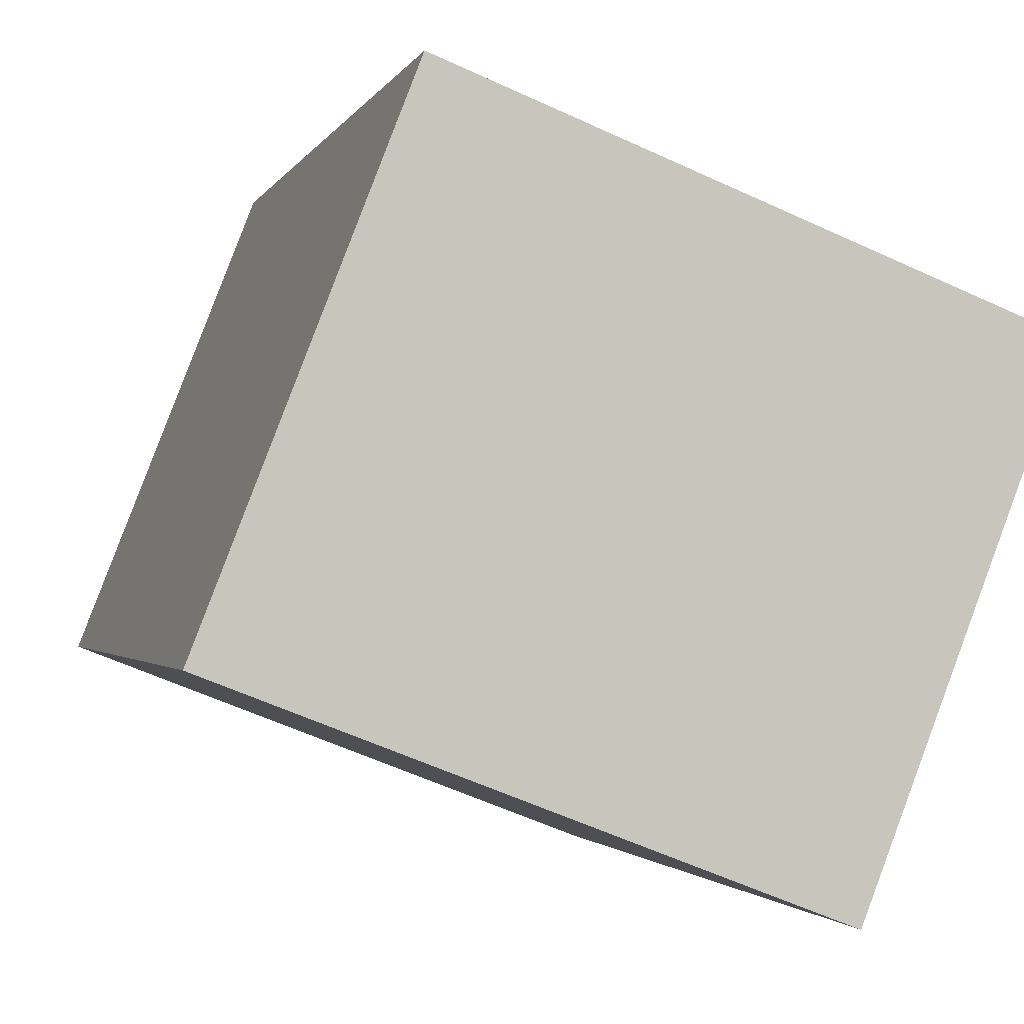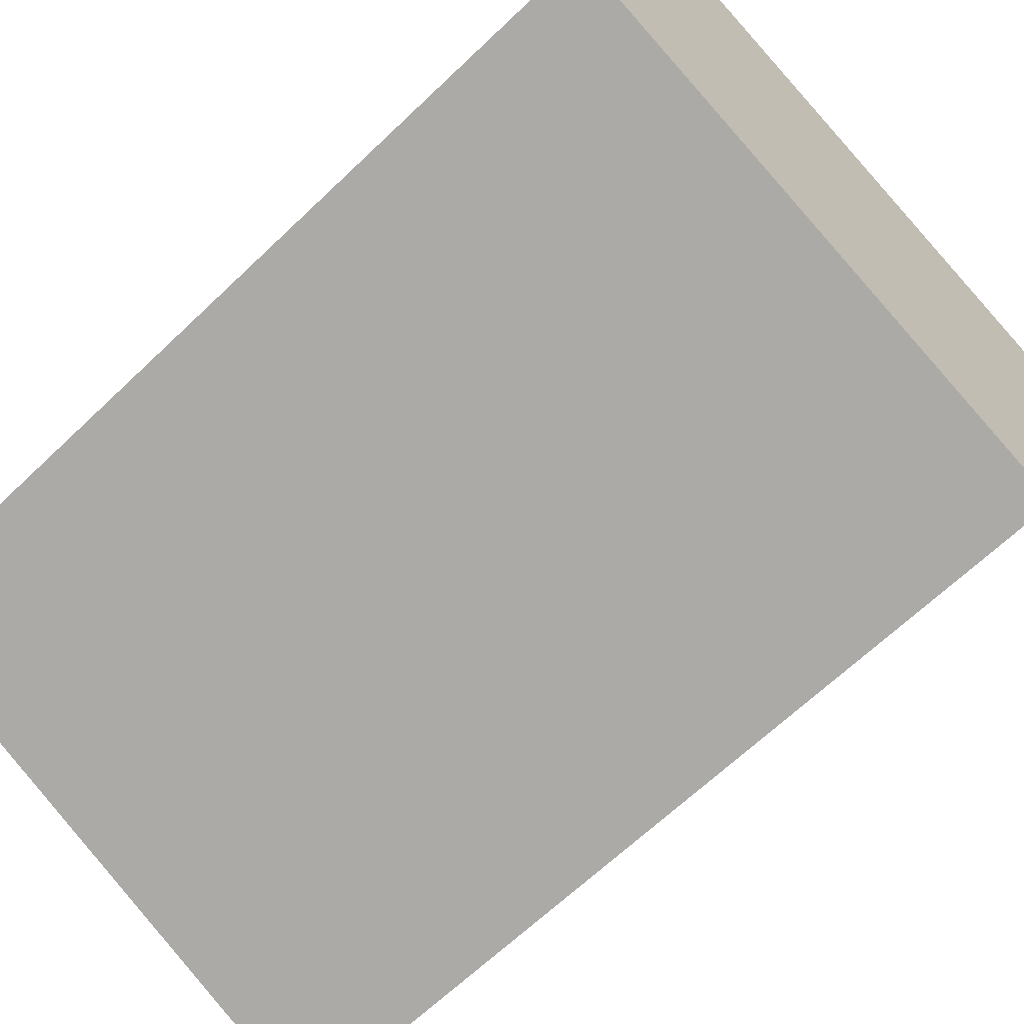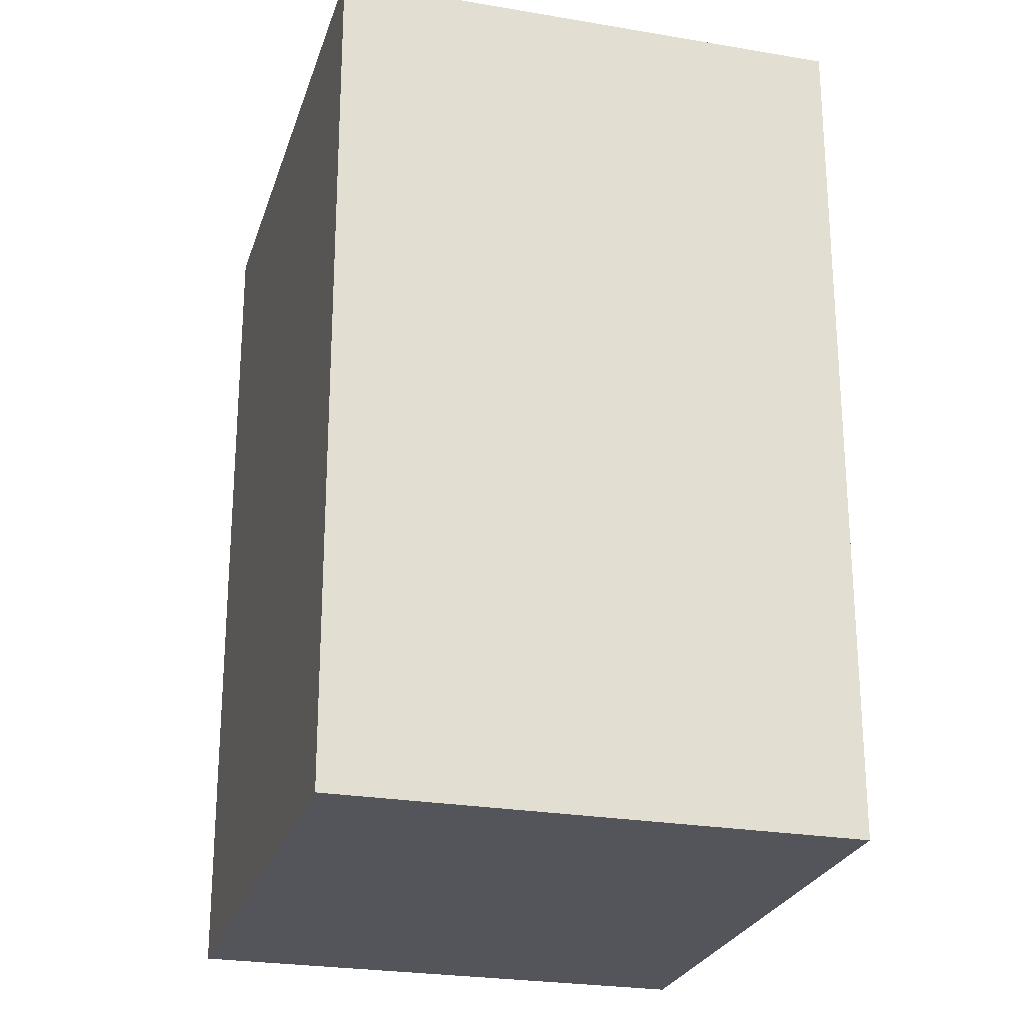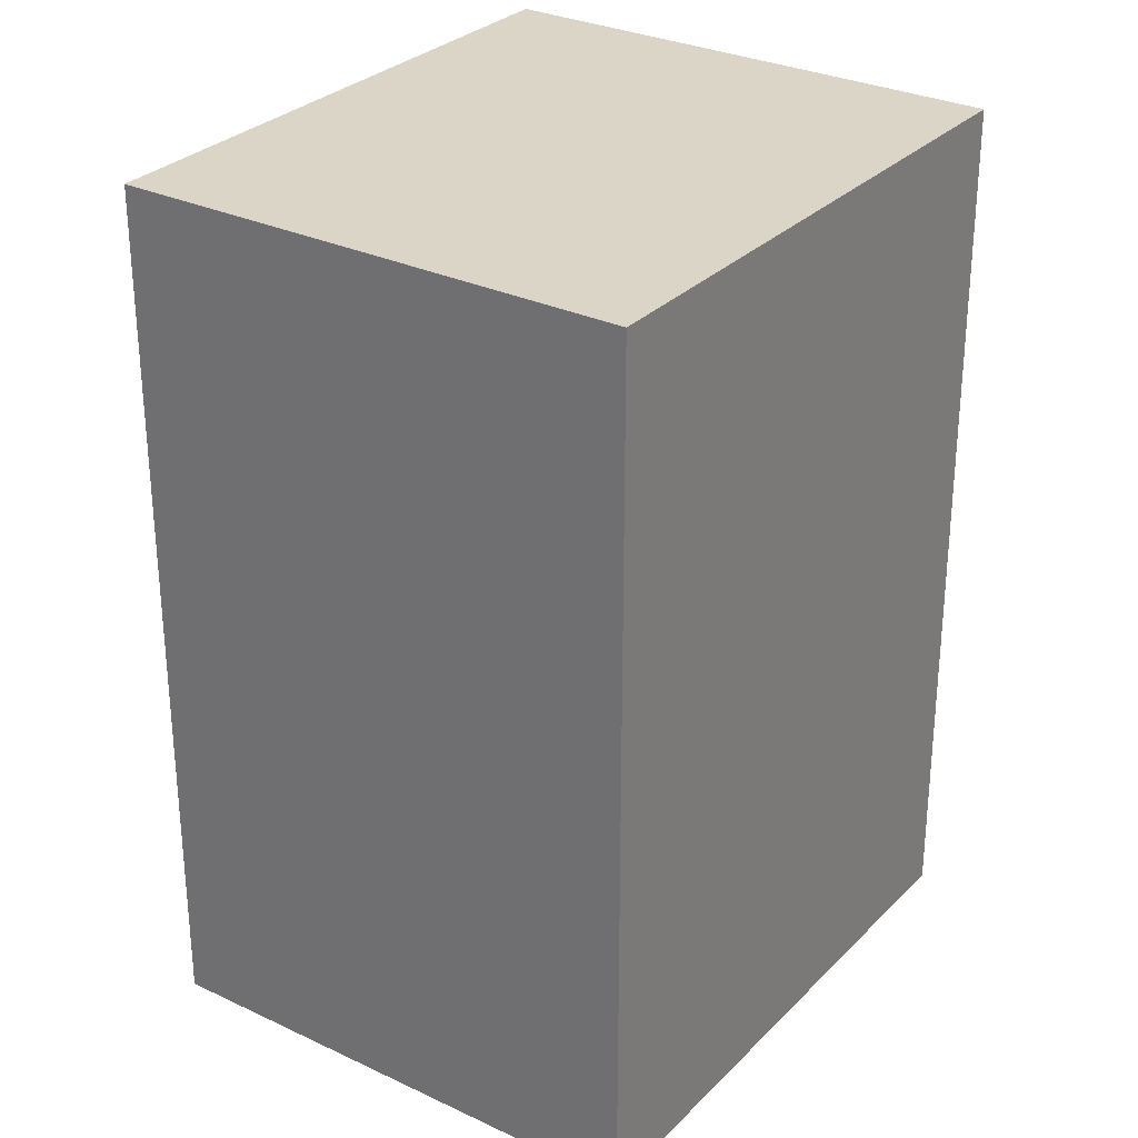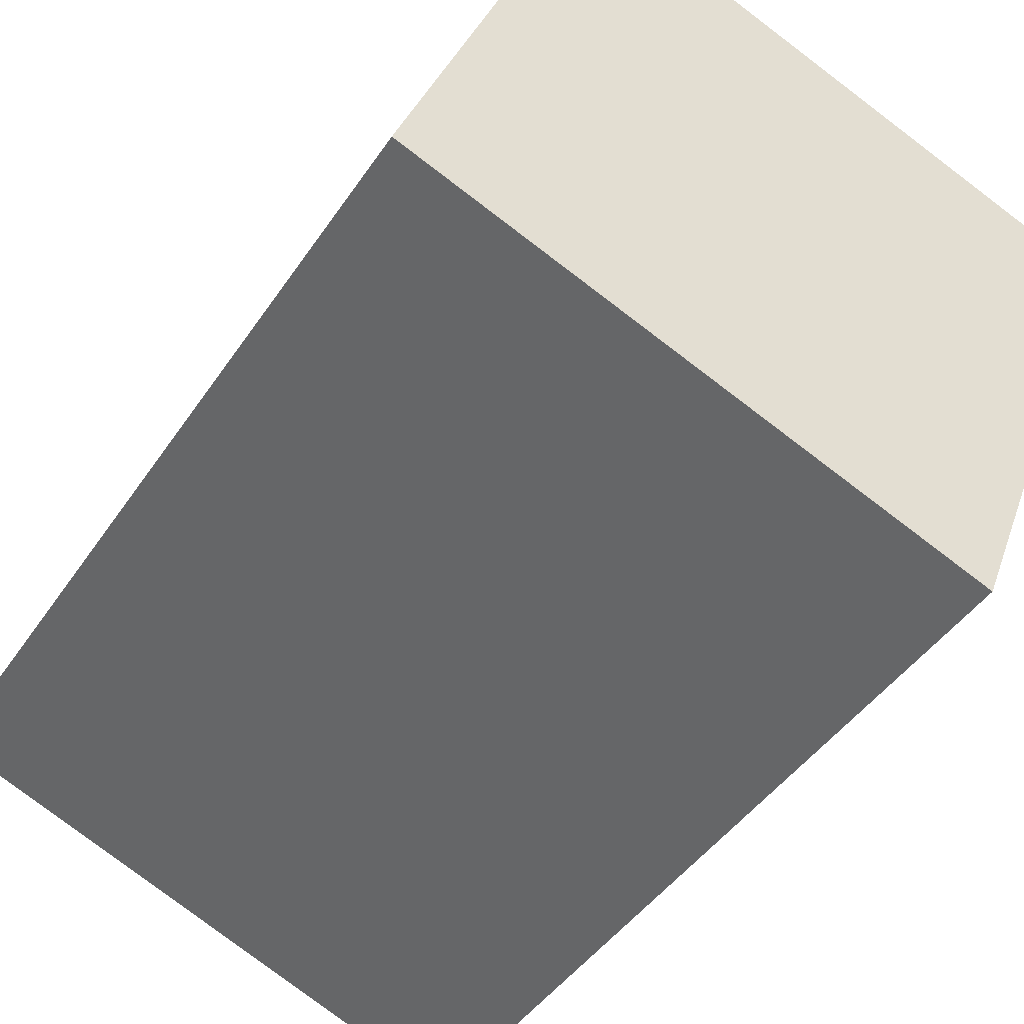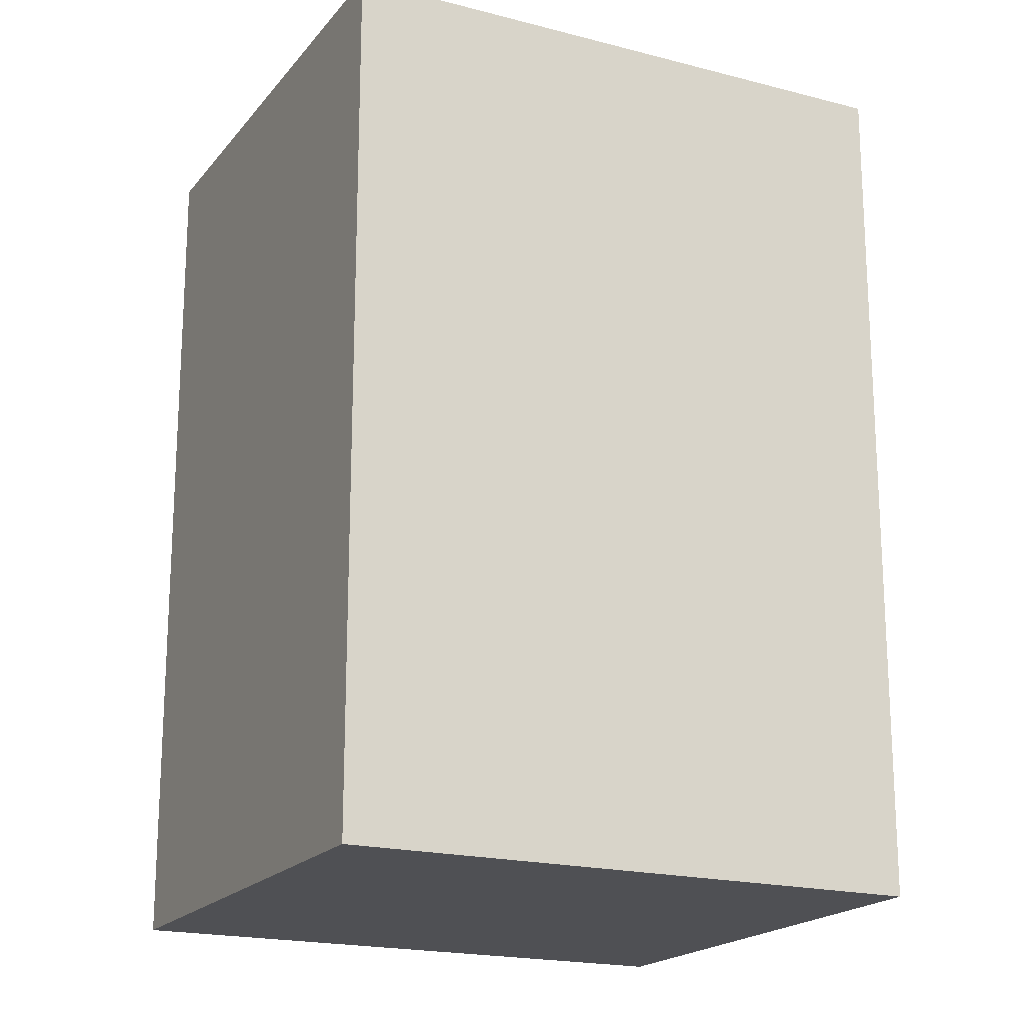
<metadata>
{"format":"obj","ext":"obj","renderer":"f3d","projection":"perspective","resolution":1024,"background":"white","views":[{"elev":-1.6,"azim":165.7,"up":"+Z"},{"elev":-65.1,"azim":134.0,"up":"+Z"},{"elev":-25.0,"azim":-126.8,"up":"+Y"},{"elev":29.6,"azim":103.7,"up":"+Y"},{"elev":-43.4,"azim":148.9,"up":"+Z"},{"elev":-19.1,"azim":132.3,"up":"+Y"}]}
</metadata>
<code>
v  2.486 3.916 0.965
v  0.849 3.916 -2.187
v  0 3.916 2.398e-16
v  3.335 3.916 -1.221
v  3.335 7.476e-17 -1.221
v  0.849 1.339e-16 -2.187
v  0 0 0
v  2.486 -5.909e-17 0.965
g defaultobject
f 1 2 3
f 2 1 4
f 5 2 4
f 2 5 6
f 6 3 2
f 3 6 7
f 7 1 3
f 1 7 8
f 8 4 1
f 4 8 5
f 5 7 6
f 7 5 8

</code>
